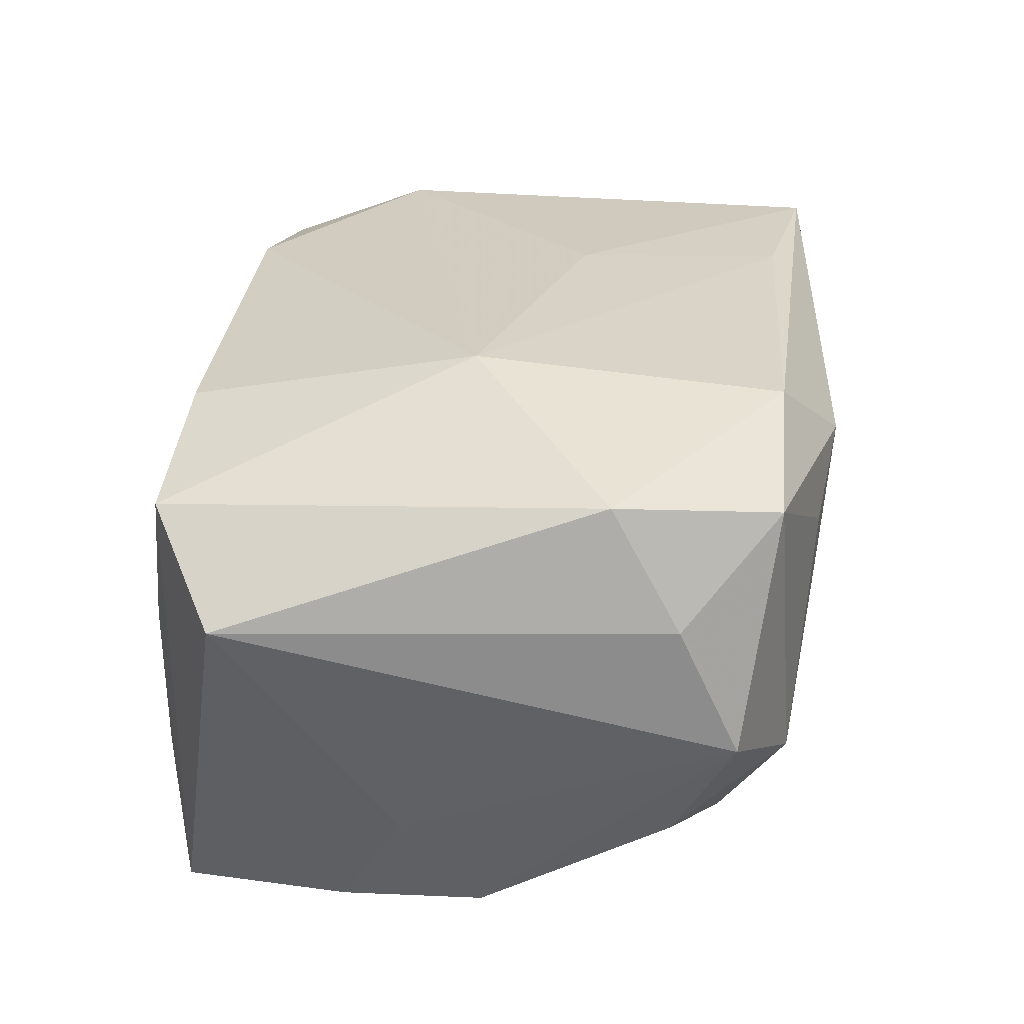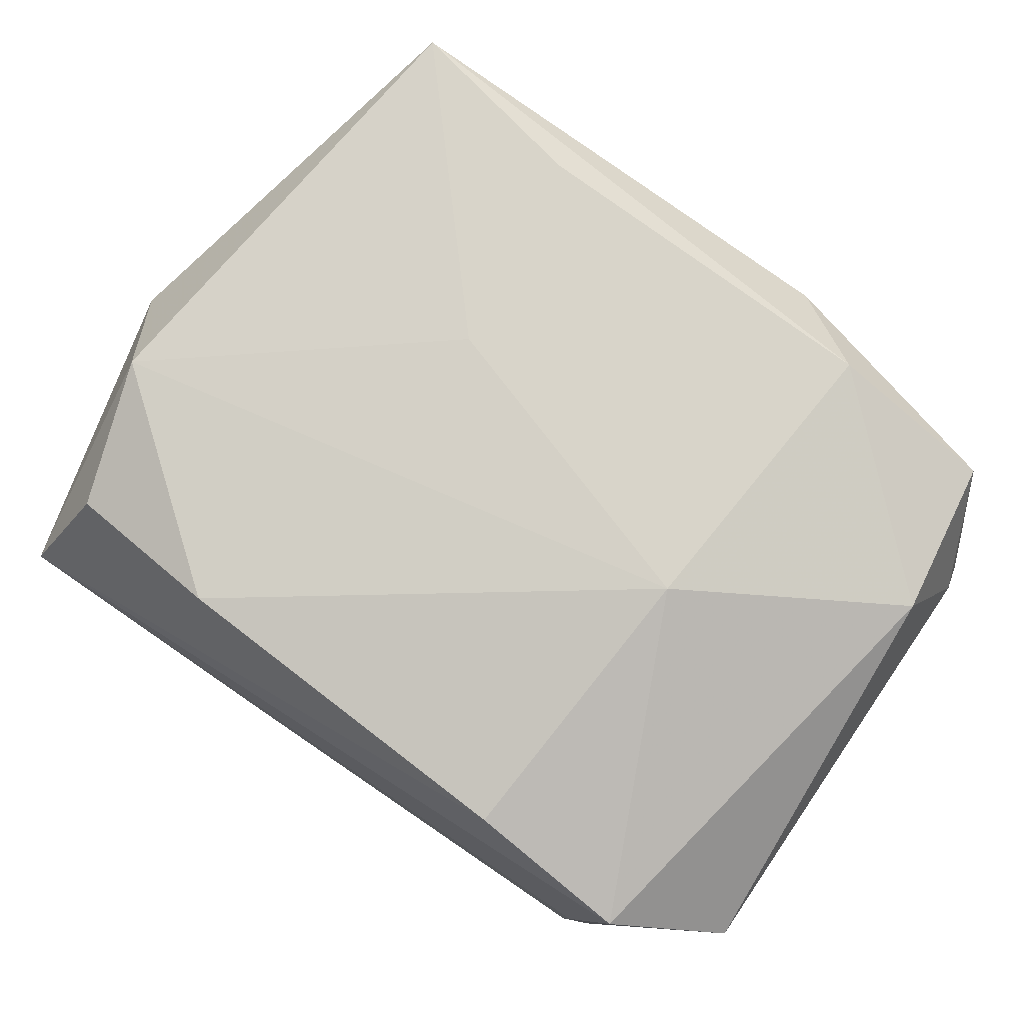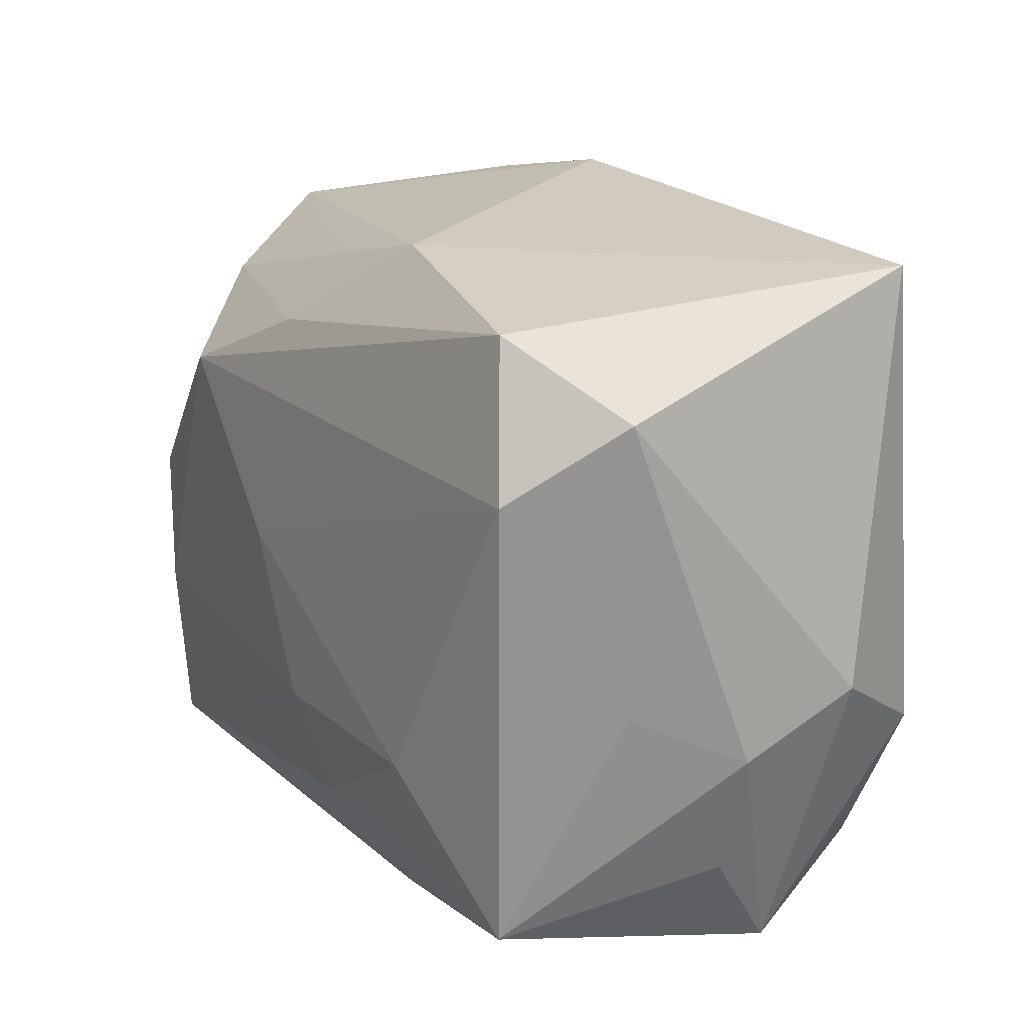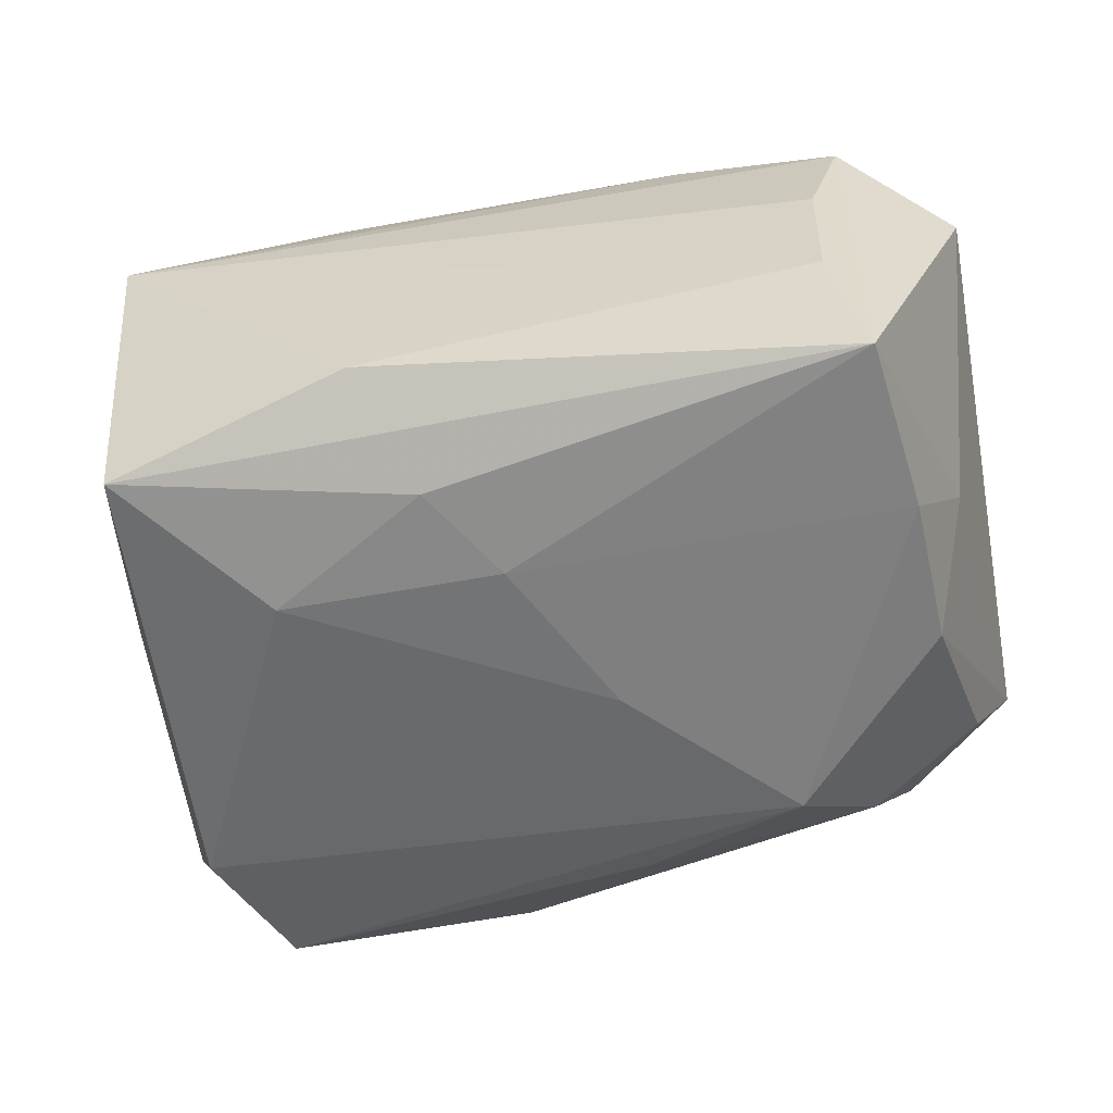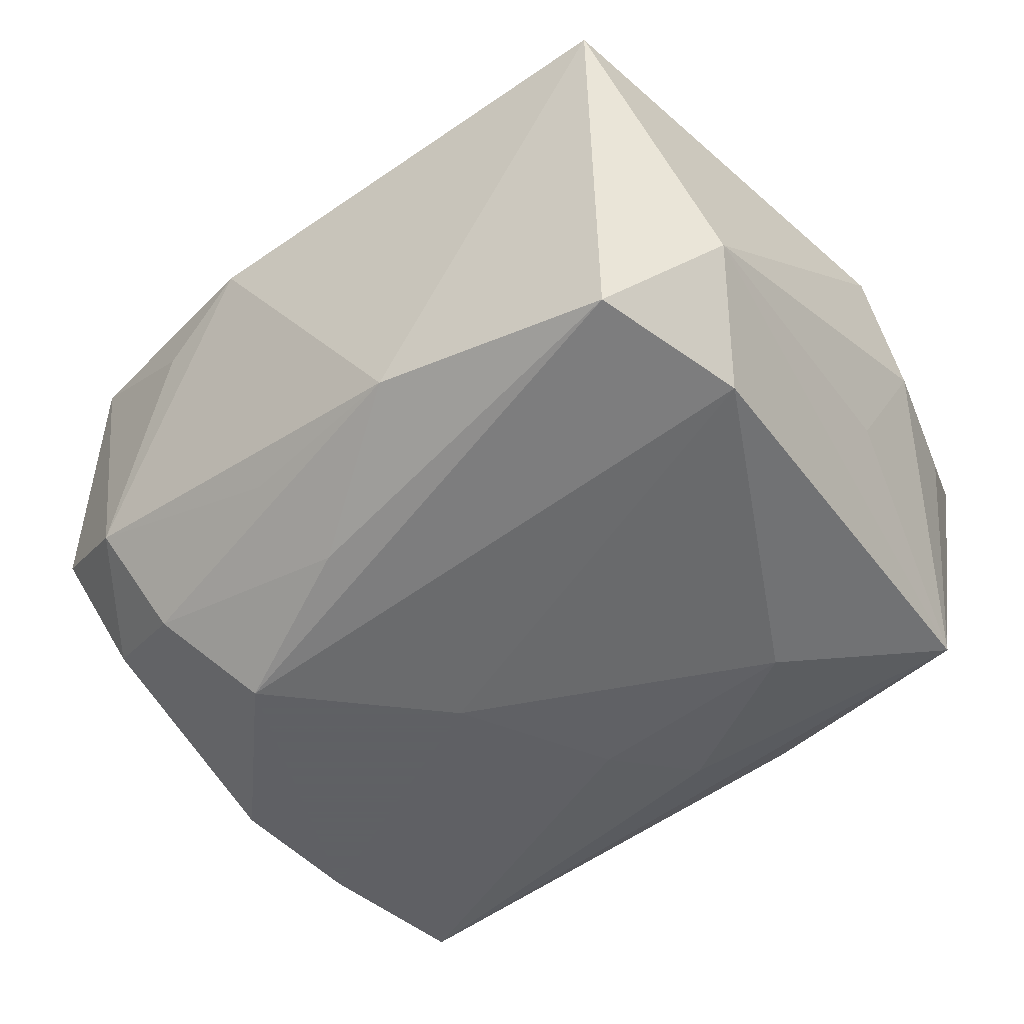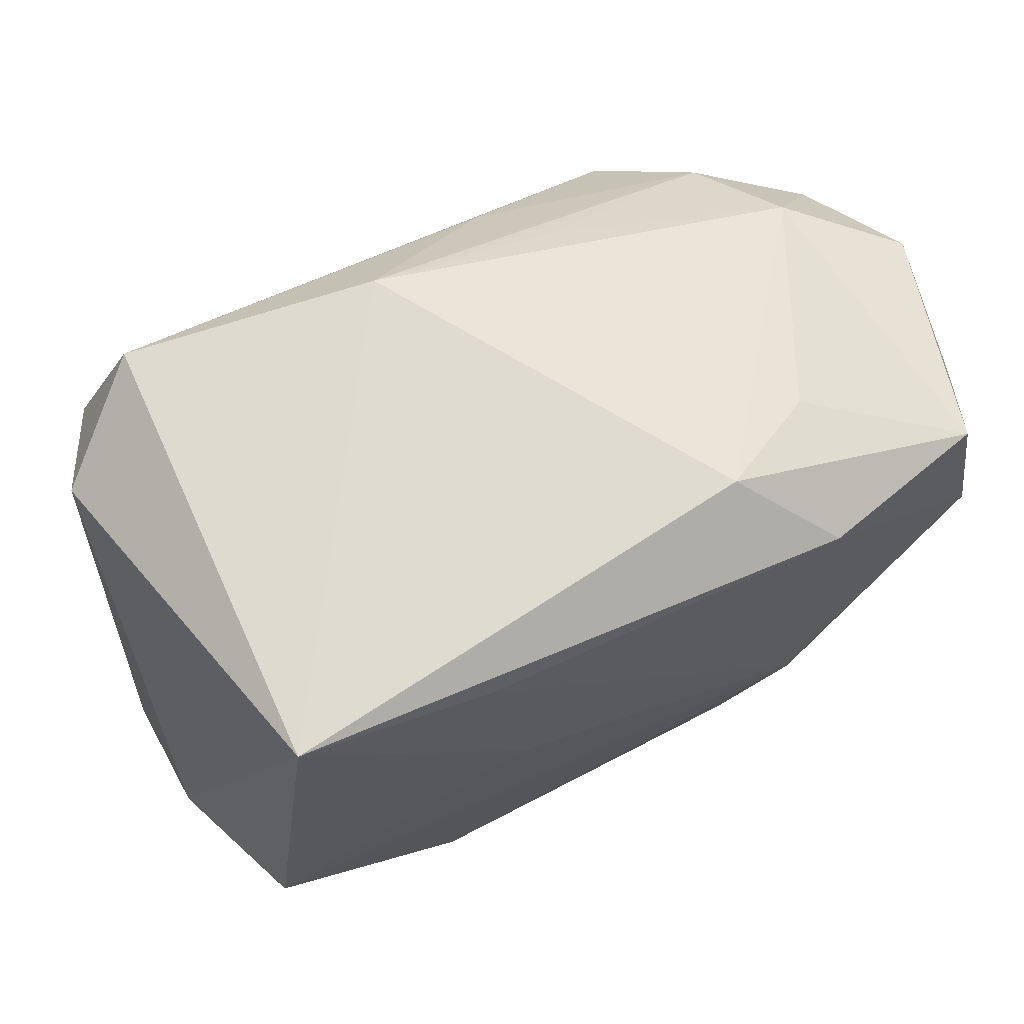
<metadata>
{"format":"obj","ext":"obj","renderer":"f3d","projection":"perspective","resolution":1024,"background":"white","views":[{"elev":26.2,"azim":92.6,"up":"+Z"},{"elev":78.0,"azim":33.9,"up":"+Z"},{"elev":22.8,"azim":-117.3,"up":"+Y"},{"elev":-59.7,"azim":8.8,"up":"+Z"},{"elev":-45.3,"azim":-145.2,"up":"+Z"},{"elev":68.4,"azim":-23.7,"up":"+Y"}]}
</metadata>
<code>
v 0.02192 0.008921 0.004626
v 0.01603 -0.01553 -0.01342
v 0.0197 -0.004265 -0.007705
v 0.008704 -0.01504 0.01034
v -0.01189 -0.005979 -0.01266
v -0.02204 -0.004232 0.0007009
v -0.02062 -0.01048 0.0003057
v 0.007337 0.01696 0.008556
v 0.005205 0.01498 -0.007582
v 0.02203 0.01176 -0.00148
v 0.01659 -0.01569 0.008025
v -0.00514 0.004133 0.01302
v -0.006571 0.01443 0.0126
v 0.01727 -0.007433 -0.01352
v -0.0043 -0.01101 -0.01292
v -0.01678 -0.0131 0.01027
v 0.01425 0.01152 -0.009524
v 0.01487 -0.01637 0.001249
v -0.02146 -0.002052 0.006839
v -0.008964 -0.01399 0.01176
v -0.003919 0.01705 -0.007566
v 0.02053 0.005693 0.01016
v -0.00687 -0.01607 -0.009617
v -0.02063 -0.001339 -0.004885
v 0.01947 0.01348 0.009627
v 0.002958 0.0007243 -0.01352
v -0.01865 -0.006101 0.01228
v 0.01977 0.008934 -0.007302
v -0.01605 0.01632 -0.00909
v 0.002884 0.01197 -0.01138
v 0.01641 0.01457 -0.004499
v -0.01881 0.009486 -0.01056
v 0.01463 -0.0163 -0.005991
v 0.02184 -0.01264 0.004056
v 0.01781 -0.0004144 -0.01323
v -0.02076 0.01299 -0.005044
v -0.01892 -0.01637 0.004074
v 0.009978 -0.0009503 0.0131
v 0.0113 0.0139 0.01207
v -0.01864 -0.01244 -0.01054
v -0.001229 -0.006812 -0.01352
v -0.01577 0.01644 0.01242
v 0.01064 0.007944 -0.01352
v 0.0121 0.01588 0.005749
f 20 4 38
f 37 4 20
f 34 2 3
f 34 3 10
f 27 20 38
f 42 19 27
f 27 19 37
f 28 10 35
f 35 10 3
f 33 18 37
f 2 18 33
f 11 2 34
f 11 18 2
f 11 4 37
f 37 18 11
f 38 4 11
f 36 19 42
f 32 40 36
f 2 40 15
f 37 40 23
f 23 40 2
f 23 33 37
f 2 33 23
f 42 39 8
f 8 39 25
f 26 32 43
f 34 10 1
f 1 10 25
f 28 35 17
f 35 43 17
f 38 39 13
f 13 39 42
f 12 27 38
f 42 27 12
f 38 13 12
f 12 13 42
f 37 20 16
f 16 27 37
f 20 27 16
f 14 3 2
f 14 35 3
f 14 43 35
f 26 43 14
f 19 36 6
f 37 19 6
f 2 15 41
f 26 14 41
f 41 14 2
f 31 17 9
f 25 10 31
f 31 10 28
f 28 17 31
f 29 43 32
f 32 36 29
f 29 36 42
f 34 1 22
f 22 1 25
f 22 11 34
f 38 11 22
f 22 39 38
f 25 39 22
f 24 36 40
f 40 6 24
f 24 6 36
f 7 40 37
f 37 6 7
f 7 6 40
f 5 15 40
f 5 41 15
f 5 40 32
f 26 41 5
f 5 32 26
f 44 8 25
f 25 31 44
f 44 31 8
f 9 17 21
f 21 31 9
f 8 31 21
f 42 8 21
f 21 29 42
f 43 29 30
f 29 21 30
f 30 17 43
f 30 21 17

</code>
